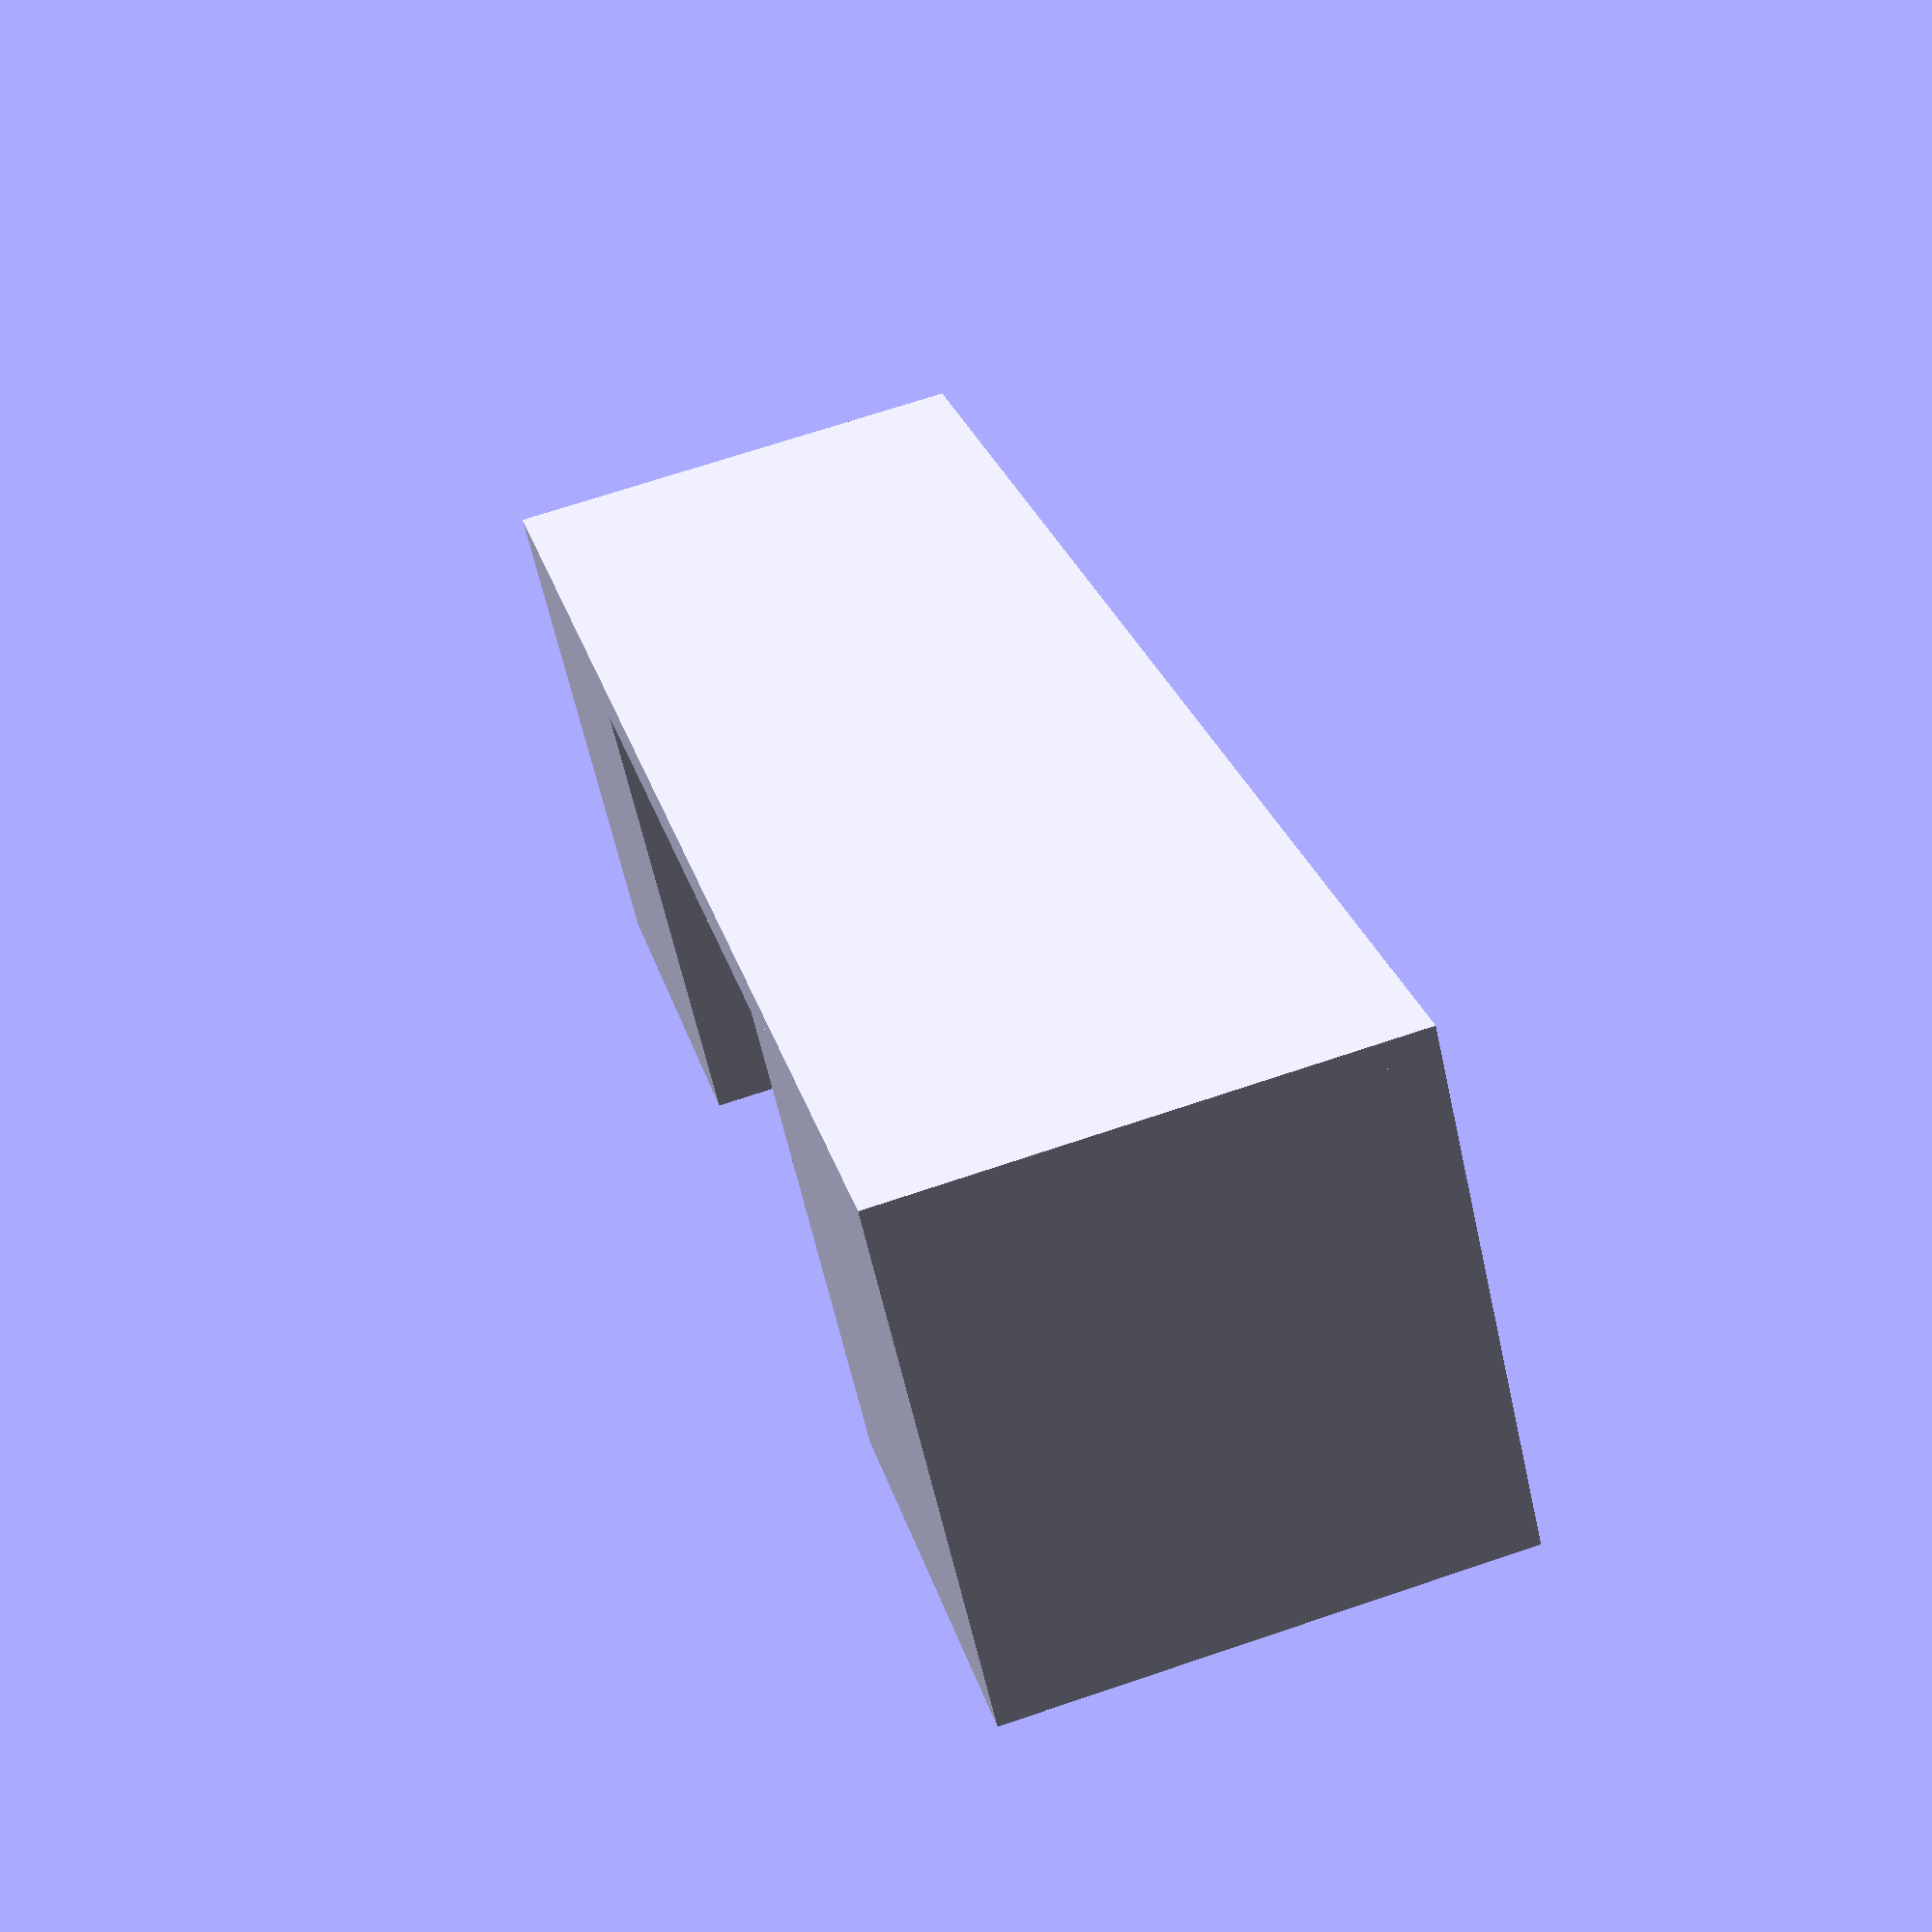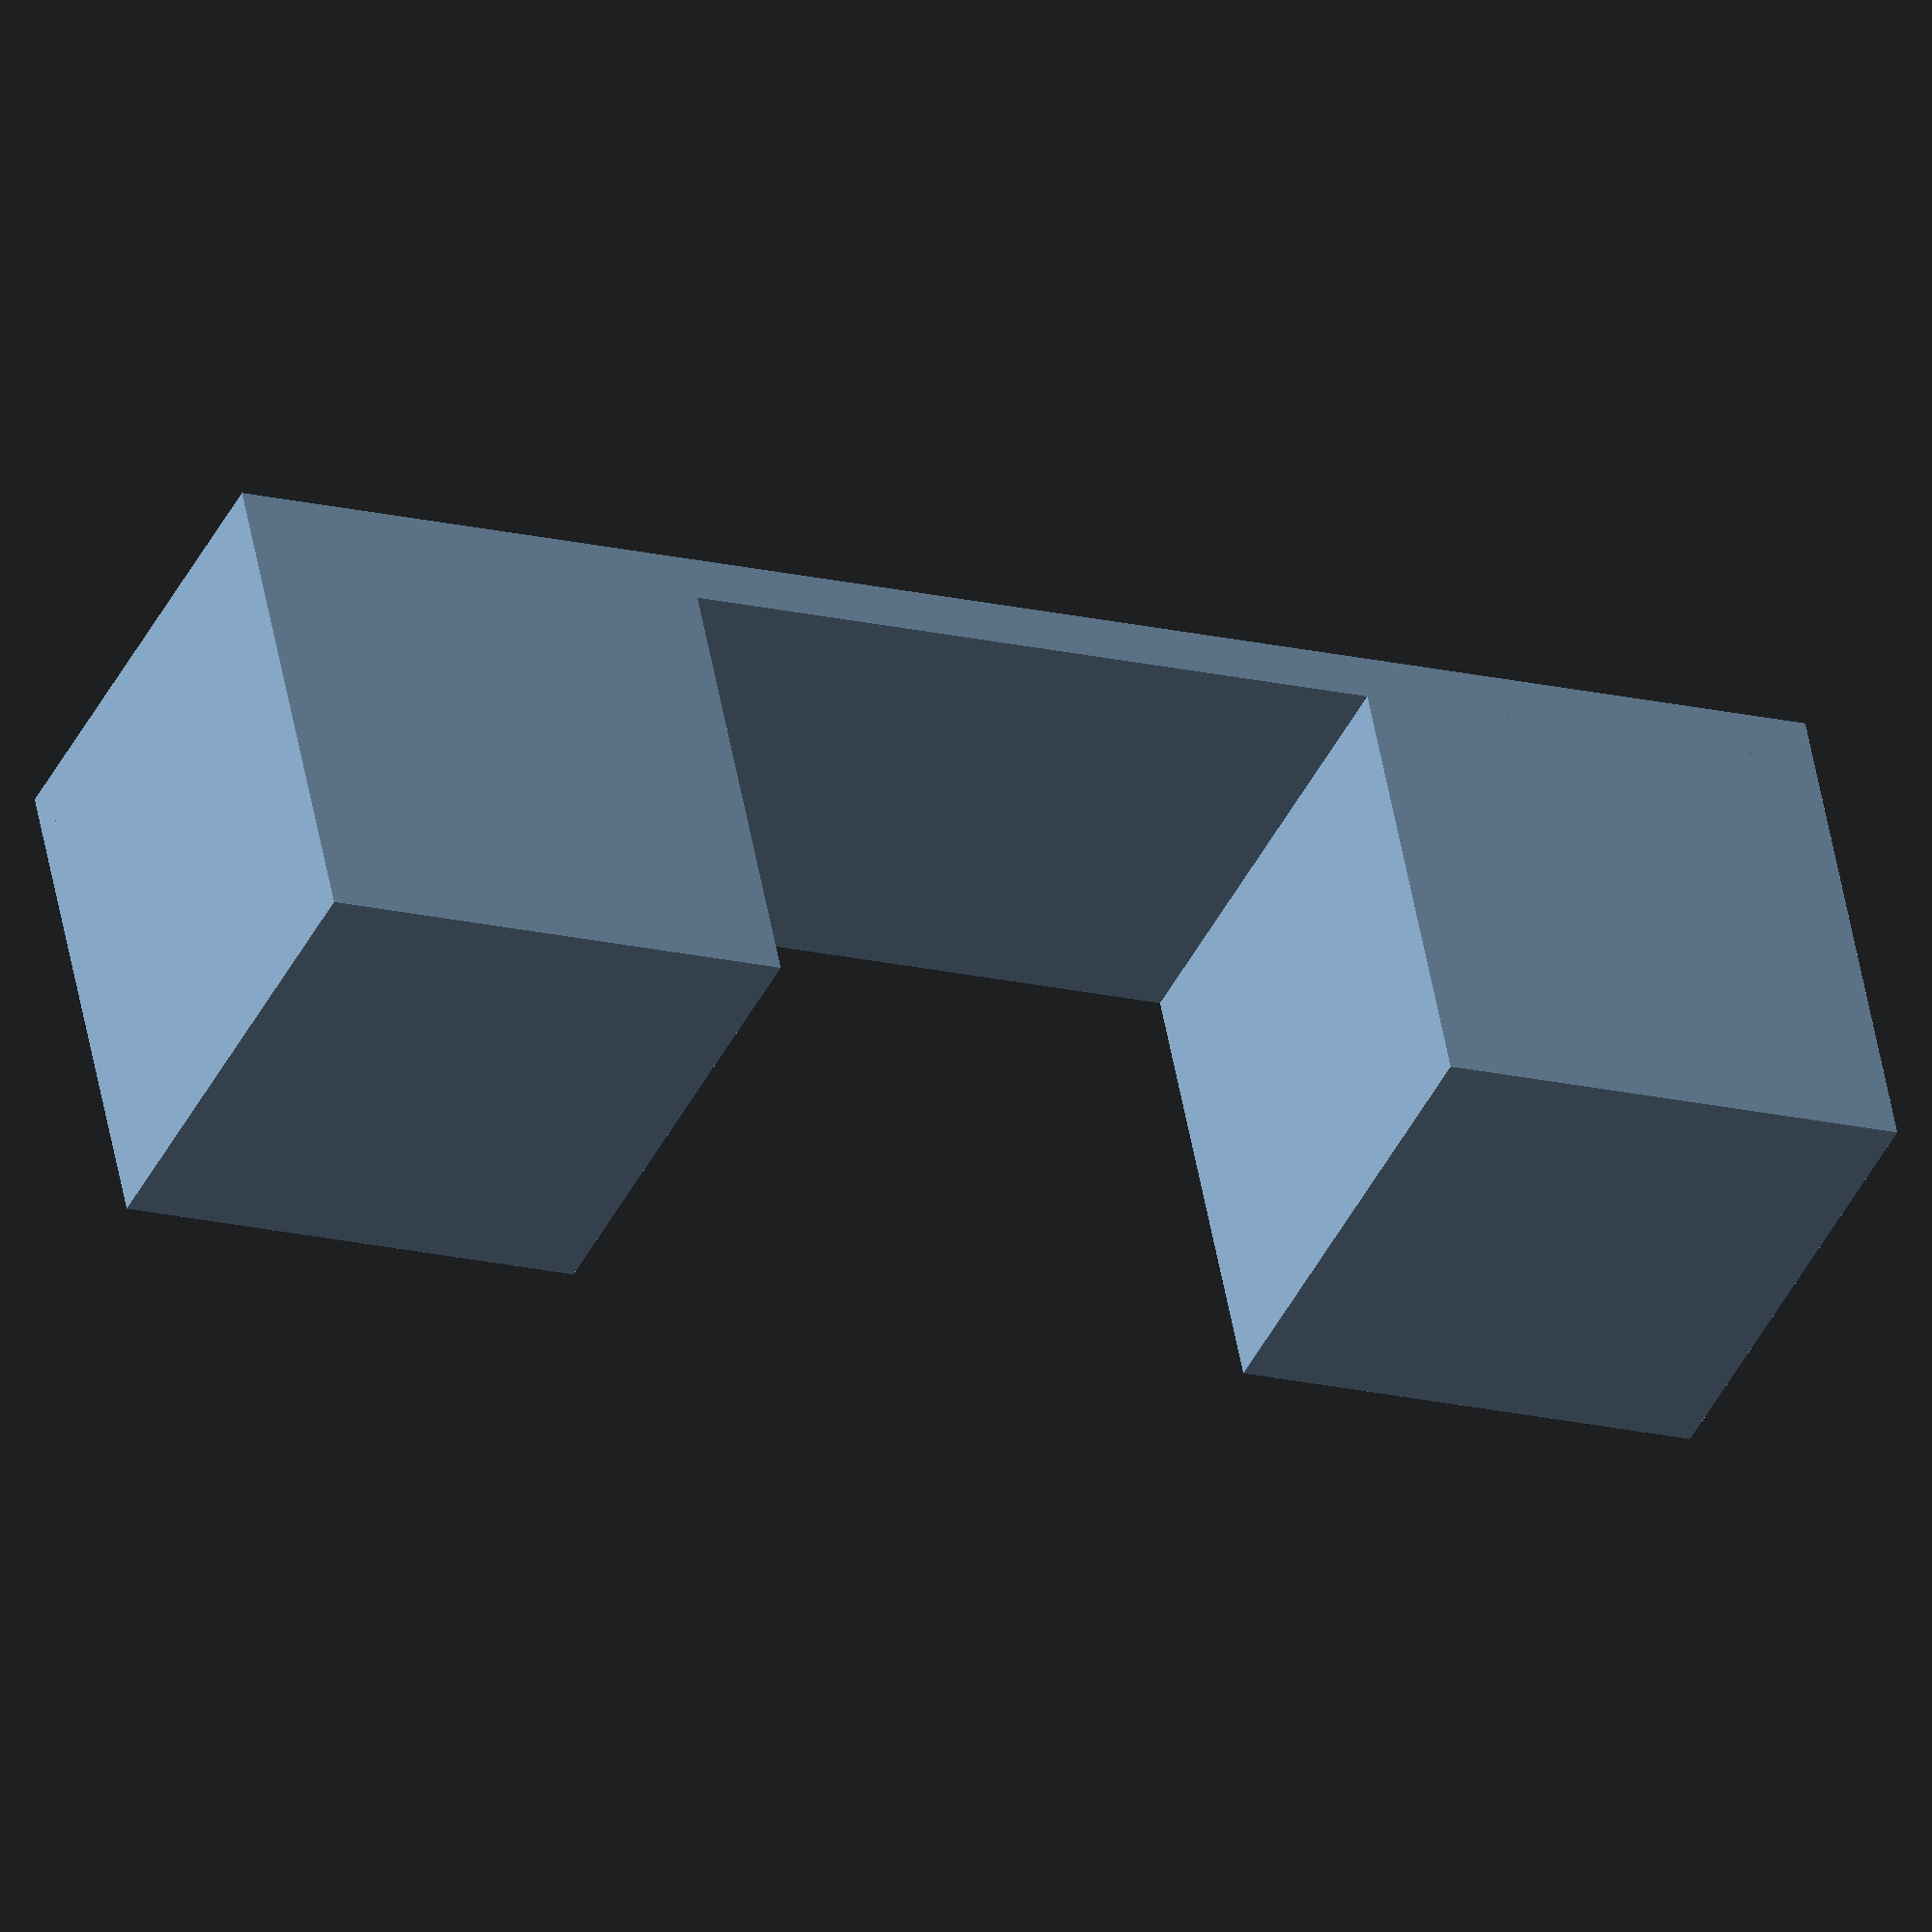
<openscad>
cubeLength = 10;
bridgeWidth = 25;
bridgeHeight = 1;

translate([0, 0, cubeLength / 2]) {
    cube([bridgeWidth + cubeLength, cubeLength, bridgeHeight], center = true);
}

translate([-((bridgeWidth / 2)), 0]) {
    cube(cubeLength, center = true);
}

translate([bridgeWidth / 2, 0, 0]) {
    cube(cubeLength, center = true);
}
</openscad>
<views>
elev=242.5 azim=256.0 roll=167.4 proj=p view=solid
elev=307.7 azim=155.1 roll=169.9 proj=o view=wireframe
</views>
